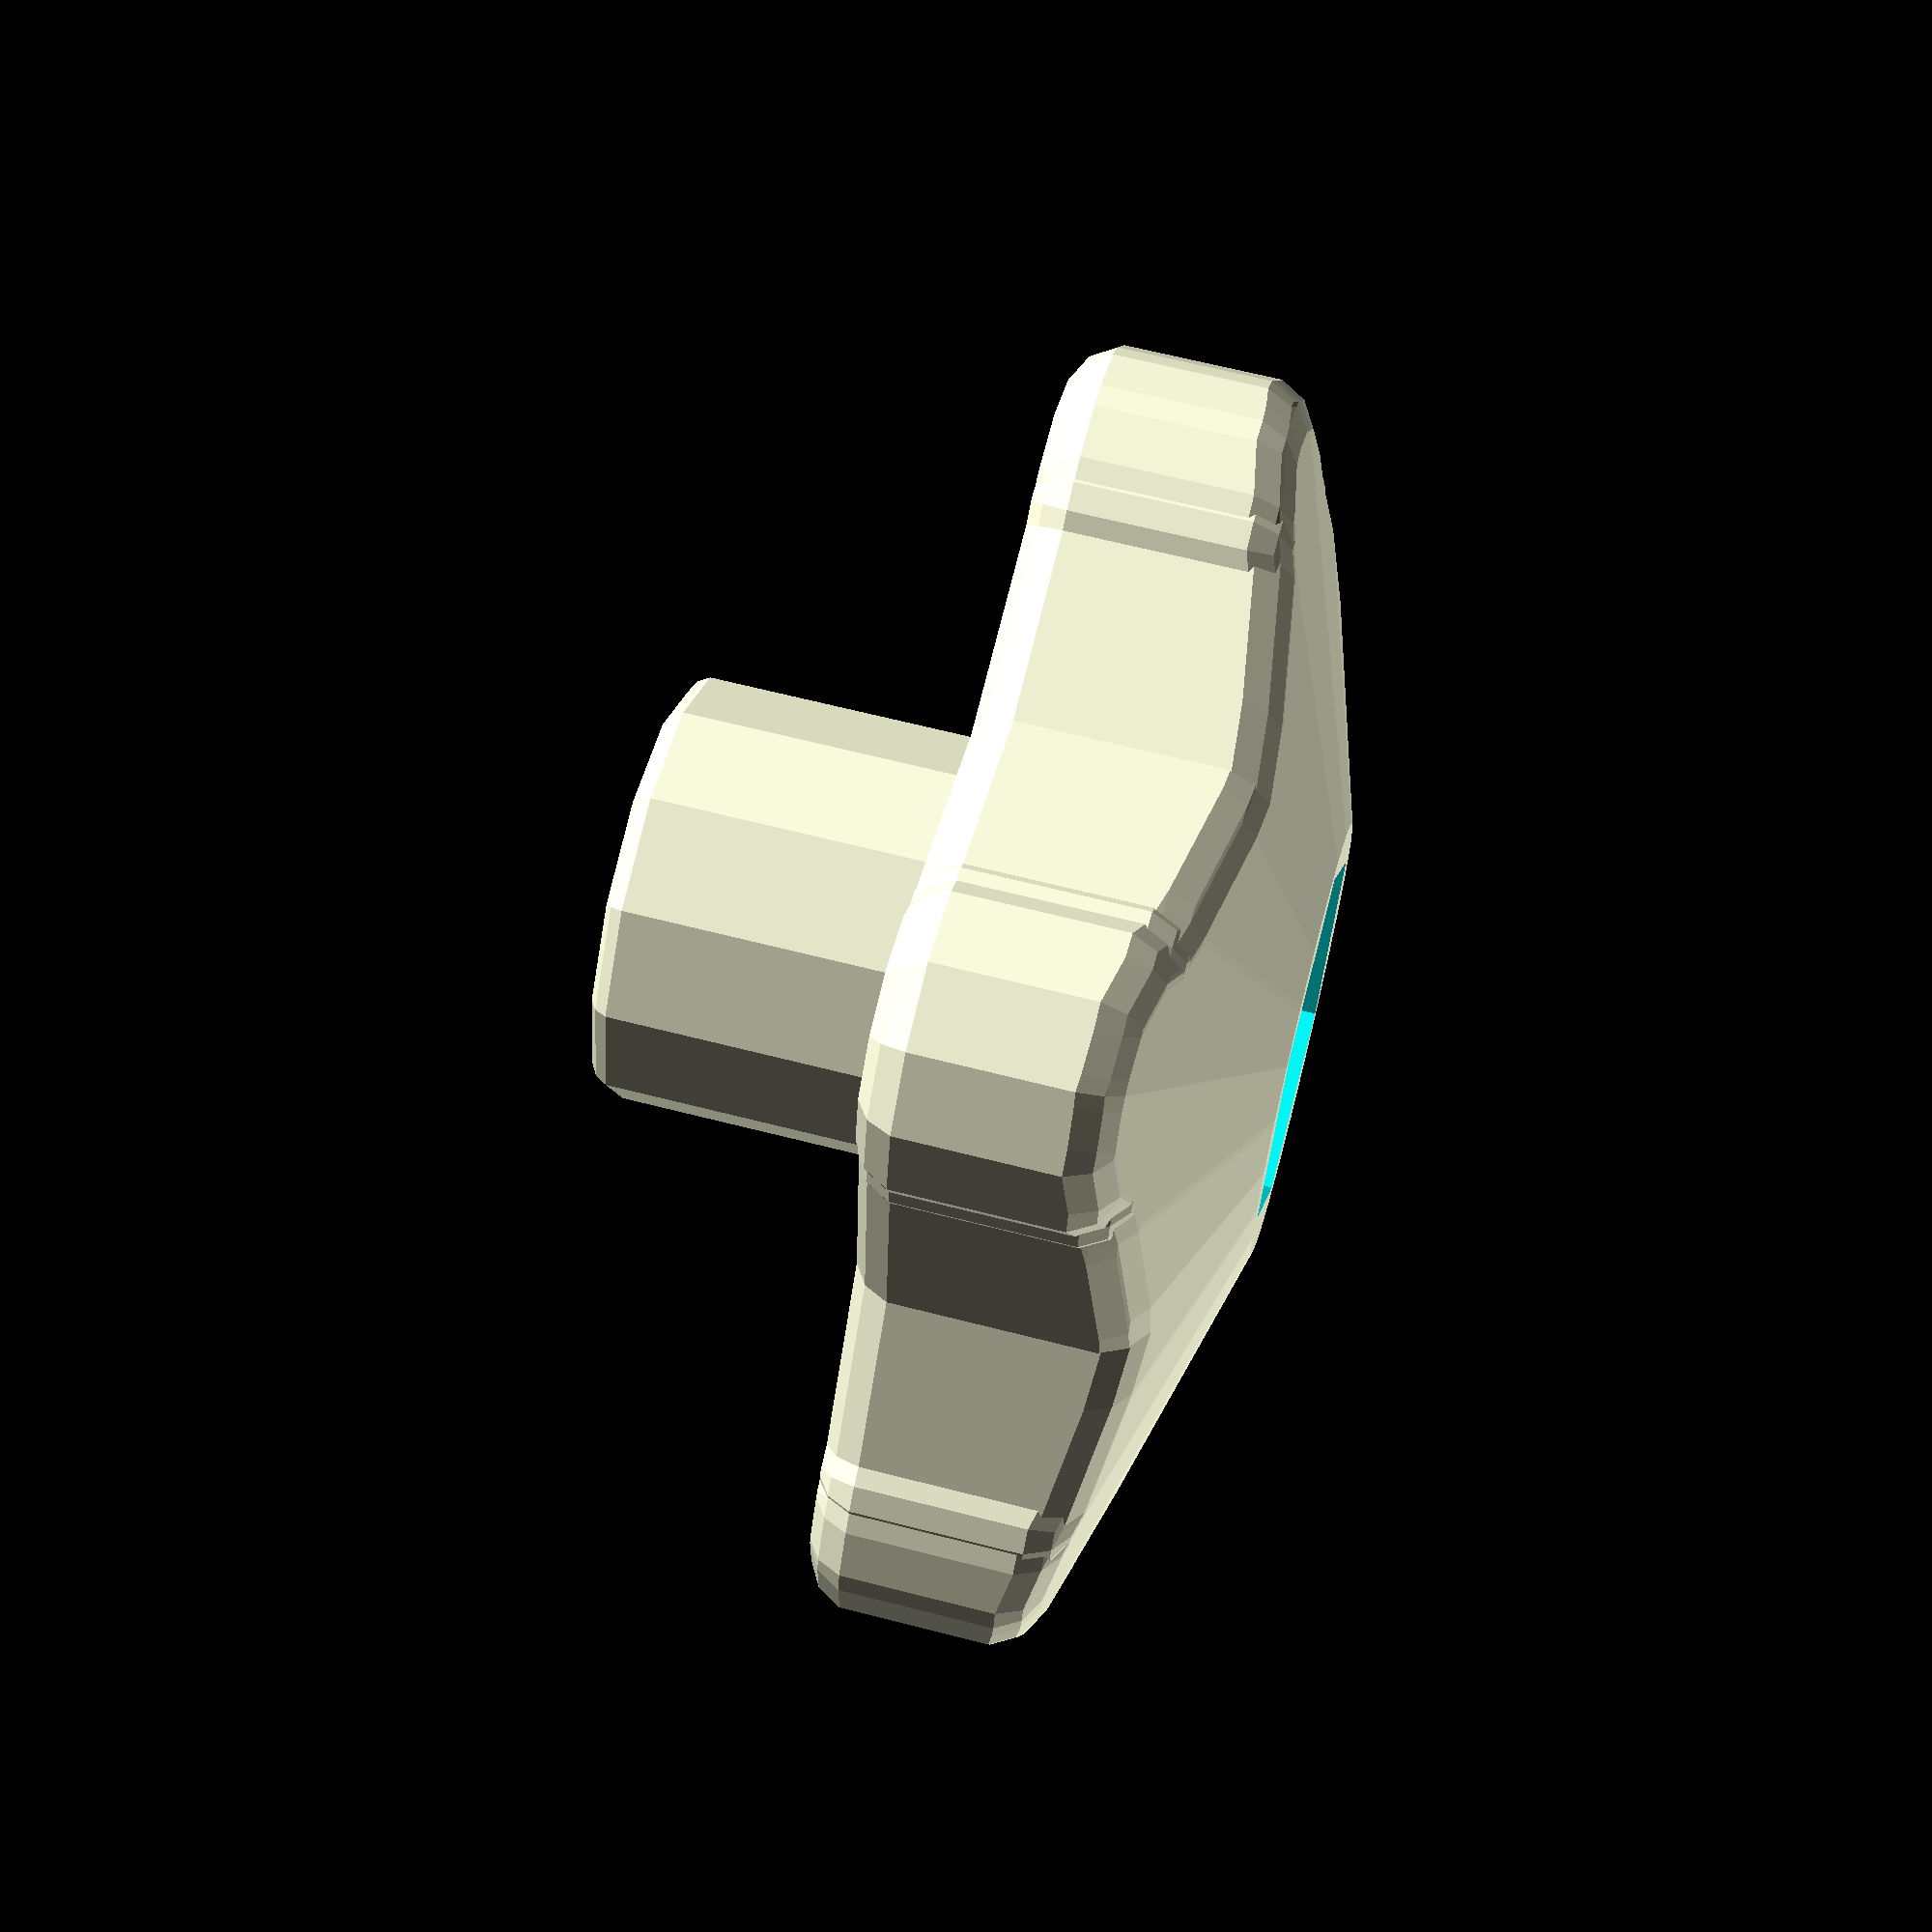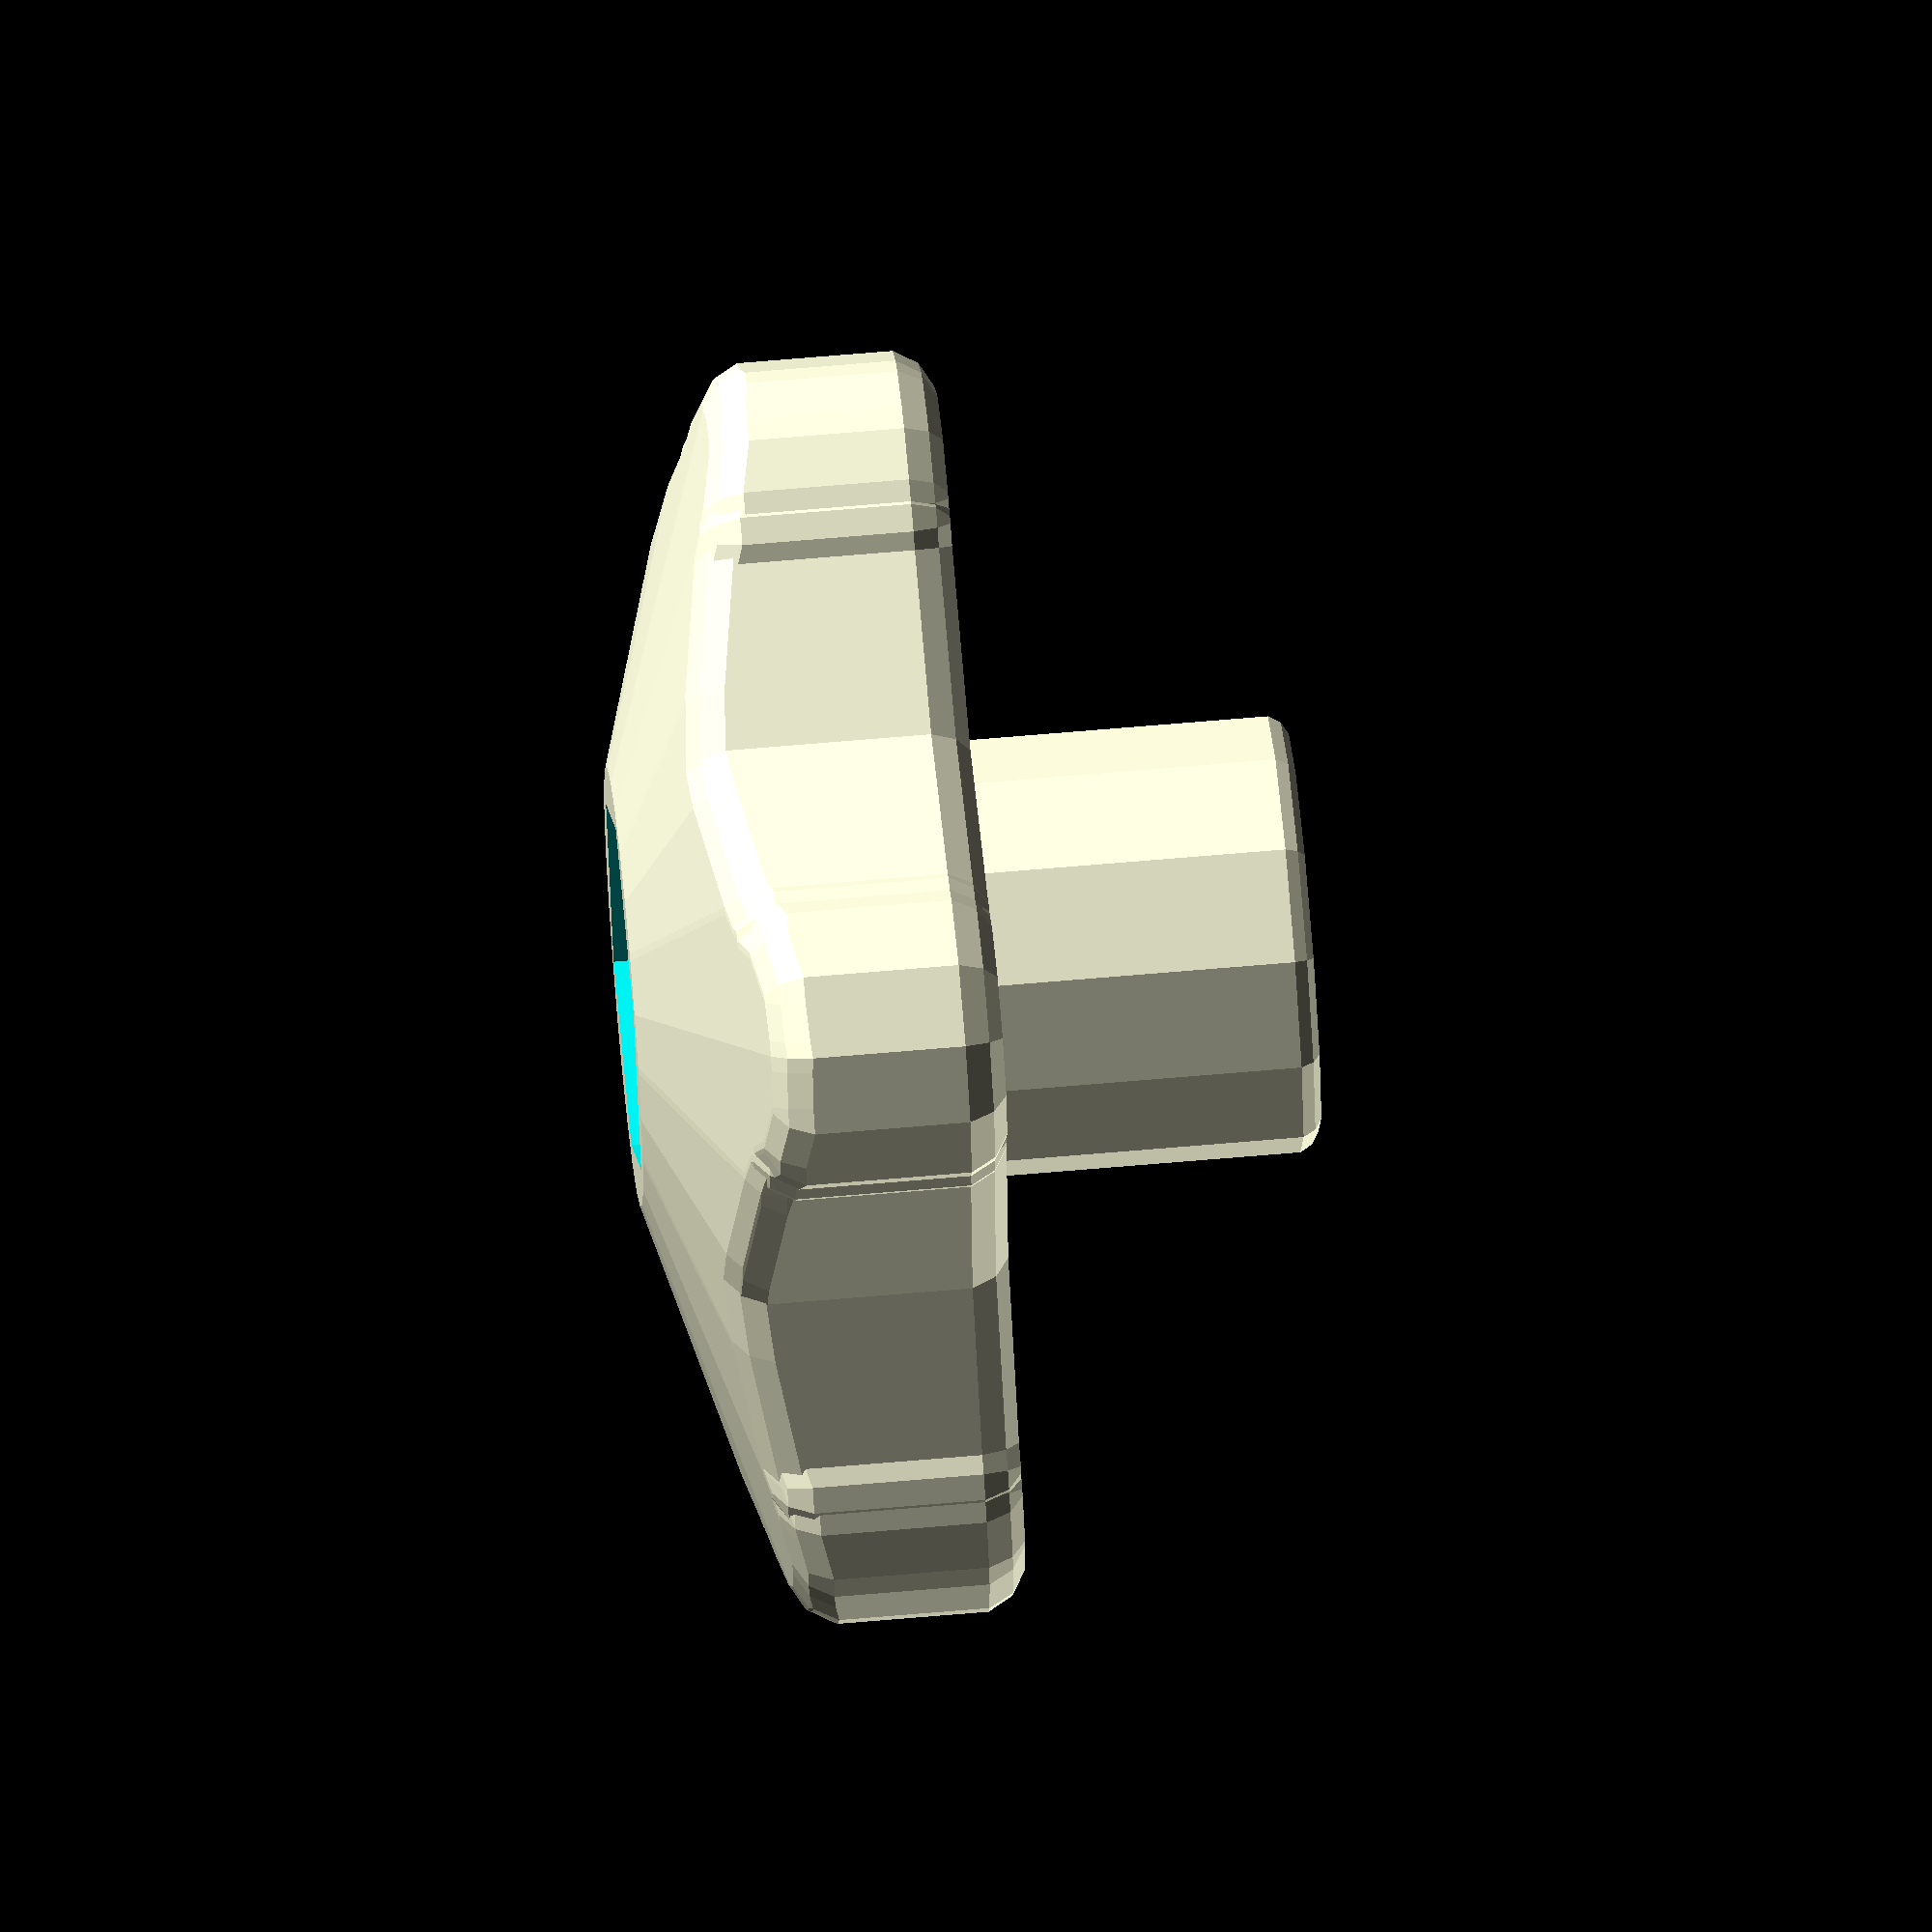
<openscad>
/**
 * Creates handles for hexagon head screws. Various parameters can be
 * controlled:
 * SIZE: M4, M5, M6, M8, the arrays can be extended for further sizes
 * TYPE: knob for nut or screw, with or without hub, securing hub
 * ARMS: number of "arms" of the star shaped knob
 * QUALITY: smoothness of the rendered stl (OpenSCAD $fn value)
 *
 * Note, that further values, e. g. distance and size of the knurls, depth
 * of the recesses (notches), radius of the rounded edge, and the size of the
 * hub can be modified in the source code.
 *
 * Use with caution: Because the rounded edges are generated with the Minkowski
 * operator, the computing time is quite high (in the region of 5 minutes on an
 * AppleSilicon M3 cpu with QUALITY set to 120). For testing, the QUALITY should
 * be set to a very low value such as 12.
 *
 * All dimensions in mm.
 *
 * 3D printing: I usually print them upside down with support and sand the top
 * surface with 120 grit followed by 240 grit
 *
 * Author: Thomas Richter
 * Contact: mail@thomas-richter.info
 */

/*****************************************
 * START PARAMETERS
 * change for 
 * - different sizes
 * - number of arms
 * - rendering quality
 * - type of knob to be rendered
 *****************************************/

// size of the metric screw or nut
SIZE = "M8";

// type to be rendered, possible values:
// - nut: make a knob with hub for a nut
// - nutx: make a knob without hub for a nut
// - screw: make a knob with hub for a screw
// - screwx: make a knob without hub for a screw
// - hub: make a standalone hub with a cutout for a nut. This can be used as a
// lock nut for screwx knobs
//
// The difference between knobs for screws and nuts is the depth of the hexagonal
// cutout: nuts are higher than screw heads (see ISO 4017 and ISO 4032)
// In most cases, handles for nuts are probably required (TYPE = "nut")
TYPE = "nut";

// number of arms of the star shaped knob (further down referred to as knurls)
ARMS = 5;

// The higher the better the quality, the higher the computing time
// 120 gives a very smooth finish, computing time around 5 mins with M3 CPU
QUALITY = 12;
/*********** END PARAMETERS ***********/

/*****************************************
 * START CALCULATED VALUES
 * change to get differently shaped knobs
 *****************************************/
// order of parameters, names from DIN / ISO tables in (brackets)
// size, screwDiameter (d1), screwHeadDiameter (e), screwHeadHeight (k)
//
// note that the screwHewadDiameter is teh  largest dimension, NOT the wrench size.
// In DIN and ISO dimension tables, this dimension is usually designated as e.
//     ___
//    /   \
//    \___/
//    --e--
// dimensions from DIN 933 (ISO 4017)
screws = [
    ["M4", 4,  7.66, 2.8],
    ["M5", 5,  8.79, 3.5],
    ["M6", 6, 11.05, 4.0],
    ["M8", 8, 14.38, 5.3]
];

// order of parameters, names from DIN / ISO tables in (brackets)
// size, threadDiameter, nutDiameter (e), nutHeight (m)
// dimensions from DIN 934 (ISO 4032)
nuts = [
    ["M4", 4,  7.66, 3.2],
    ["M5", 5,  8.79, 4.7],
    ["M6", 6, 11.05, 5.2],
    ["M8", 8, 14.38, 6.8]
];

// calculated values, you might want to change them to get different results
screw = selectScrew(SIZE);
nut = selectNut(SIZE);

knurls = ARMS;

// smoothness of the knob's edges. The hub's radius is half of this size to
// compensate for oversized holes in the part this knob is screwed to
edgeRadius = 2;

// Length of the screw shank that should be inside the knob
// note: the height of the hub is added to this value so that the actual protrusion
// is larger
protrusion = screw[1];

screwDiameter = screw[1];
screwHeadDiameter = screw[2];
screwHeadHeight = screw[3];

nutDiameter = nut[2];
nutHeight = nut[3];

// size of the knob, can alternatively be set to a constant value
knobDiameter = screwDiameter * 6;

// size of the hub
hubHeight = screwDiameter * 1.5;

// the hub has at least a wall thickness at the nut of the thread's radius
hubDiameter = TYPE == "hub" ? nutDiameter + screwDiameter : 2 * screwDiameter;

// perimeter thickness above the screw head if it should be closed
headPerimeter = 0;

// pitch of the knurls: a pitch of one means that one knurl radius ist between two knurls, a pitch of two means that two knurl radii are between two knurls. Since the circumference is constant this setting controls the radius of the knurls: the larger the pitch, the smaller the knurls. Sensible Values are 1, 2, 3
knurlPitch = 2;
// ratio of knurl diameter to notch diameter
// 2 means, notches have twice the radius of knurls.
// The higher the notchRatio is, the flatter the notches are. Sensible values are between 2 and 5
notchRatio = 4;

edgeDiameter = edgeRadius * 2;

// how much the top rounding stands above the top edge
topRoundingHeight = knobDiameter / 12;
//topRoundingHeight = 0;

totalHeight = protrusion + screwHeadHeight + headPerimeter;
flatCoreHeight = totalHeight - topRoundingHeight - edgeDiameter;

// knob with lock at the top side
forNut = TYPE == "nut" || TYPE == "nutx";
makeHub = TYPE == "nut" || TYPE == "screw";

// make the thing
if (TYPE == "hub") {
    hub(nut = true);
} else {
    knob(forNut, makeHub);
}

module knob(forNut = false, makeHub = false) {

    difference() {
        knobBody();
        
        // cut off the locks and the screw
        // cut hole for screw shaft
        cylinder(h = totalHeight, d = screwDiameter, $fn = QUALITY);

        // cut hexagonal hole for screw head or nut
        cutHeight = forNut ? nutHeight: screwHeadHeight + headPerimeter;
        cutDiameter = forNut ? nutDiameter : screwHeadDiameter;
        
        translate([0, 0, totalHeight - cutHeight])
            cylinder(h = cutHeight, d = cutDiameter, $fn = 6);
    }
    
    // make a hub
    if (makeHub) {
        // if the hub is part of the knob the hub must not have a cutout for a nut because it cannot be tightened
        rotate([180, 0, 0]) hub(nut = false);
    }
}

module knobBody() {
    angleStep = 360 / knurls;

    // radius of the knob
    rKnob = knobDiameter / 2;
    // radius of the knurls
    rK = PI * rKnob / ((knurlPitch + 1) * knurls + PI);
    // radius of the notches
    rN = notchRatio * rK;
    // radius of the circle to place the knurls
    rPosK = rKnob - rK;

    // angle between knurl and notch
    alpha = angleStep / 2;
    // angle between center of knob, center of notch, center of knurl
    gamma = asin(sin(alpha) * rPosK / (rN + rK));
    // angle between center of knob, center of knurl, center of notch
    beta = 180 - alpha - gamma;
    // radius of the circle to place the notches
    rPosN = rPosK * sin(beta) / sin(gamma);

    // radius of the knob's core: distance from center to touch point of knurl and notch
    rCore = sqrt(rPosK^2 + rK^2 - 2 * rPosK * rK * cos(beta));

    
    difference() {
        translate([0, 0, edgeRadius])
        minkowski(4) {
            sphere(edgeRadius, $fn = QUALITY);
            
            // scale for additional size of minkowski sum
            scaleFactor = (knobDiameter - edgeDiameter) / knobDiameter;

            scale([scaleFactor, scaleFactor, 1])
            difference() {
                union() {
                    // core of the knob
                    cylinder(h = flatCoreHeight + topRoundingHeight, d = rCore * 2, $fn = QUALITY);
                    // place knurls around the core
                    for (i = [0: angleStep: 360 - angleStep]) {
                        rotate([0, 0, i]) {
                            translate([rPosK, 0, 0])
                                cylinder(h = flatCoreHeight + topRoundingHeight, d = rK * 2, $fn = QUALITY);
                        }
                    }
                }

                // subtract a hollow sphere from the knob body
                // radius of the top rounding when viewing from above (parallel to the knob's circumference)
                rTopRoundingArch = knobDiameter / 2 - edgeRadius;
                // distance from the center of the hollow sphere to the knob's surface without the rounding
                distCenterSurface = topRoundingHeight == 0 ?
                    0 :
                    (rTopRoundingArch^2 - topRoundingHeight^2) / (2 * topRoundingHeight);

                translate([0, 0, flatCoreHeight - distCenterSurface])
                    hollowSphere(distCenterSurface + 2.5 * topRoundingHeight, topRoundingHeight + distCenterSurface, $fn = 2 * QUALITY);
        
                // subtract notches around the core
                for (i = [alpha: angleStep: 360]) {
                    rotate([0, 0, i]) {
                        translate([rPosN, 0, 0])
                            cylinder(h = flatCoreHeight + topRoundingHeight, d = rN * 2, $fn = QUALITY);
                    }
                }
            }
        }
    }
}

module hub(nut = false) {
    eR = edgeRadius / 2;
    difference() {
        minkowski() {
            sphere(eR, $fn = QUALITY);

            cylinder(h = hubHeight - eR, d = hubDiameter - 2 * eR, $fn = QUALITY);
        }
        // cut hole for the screw
        cylinder(h = hubHeight + eR * 2, d = screwDiameter, $fn = QUALITY);

        // cut off excessive height from minkowski sum
        translate([0, 0, -eR])
            cylinder(h = eR, d = hubDiameter + eR * 2, $fn = QUALITY);

        if (nut) {
            // cut off hexagonal hole for the securing nut
            translate([0, 0, hubHeight - screwHeadHeight])
                cylinder(h = nutHeight, d = nutDiameter, $fn = 6);
        }
    }
}

module hollowSphere(outerRadius, innerRadius) {
    difference() {
        sphere(outerRadius);
        sphere(innerRadius);
    }
}

// selector function to simplify the selection of the screw
function selectScrew(item, dict = screws) = dict[search([item], dict)[0]];

function selectNut(item) = selectScrew(item, nuts);

</openscad>
<views>
elev=295.3 azim=237.4 roll=284.5 proj=p view=wireframe
elev=296.5 azim=303.9 roll=84.9 proj=o view=solid
</views>
